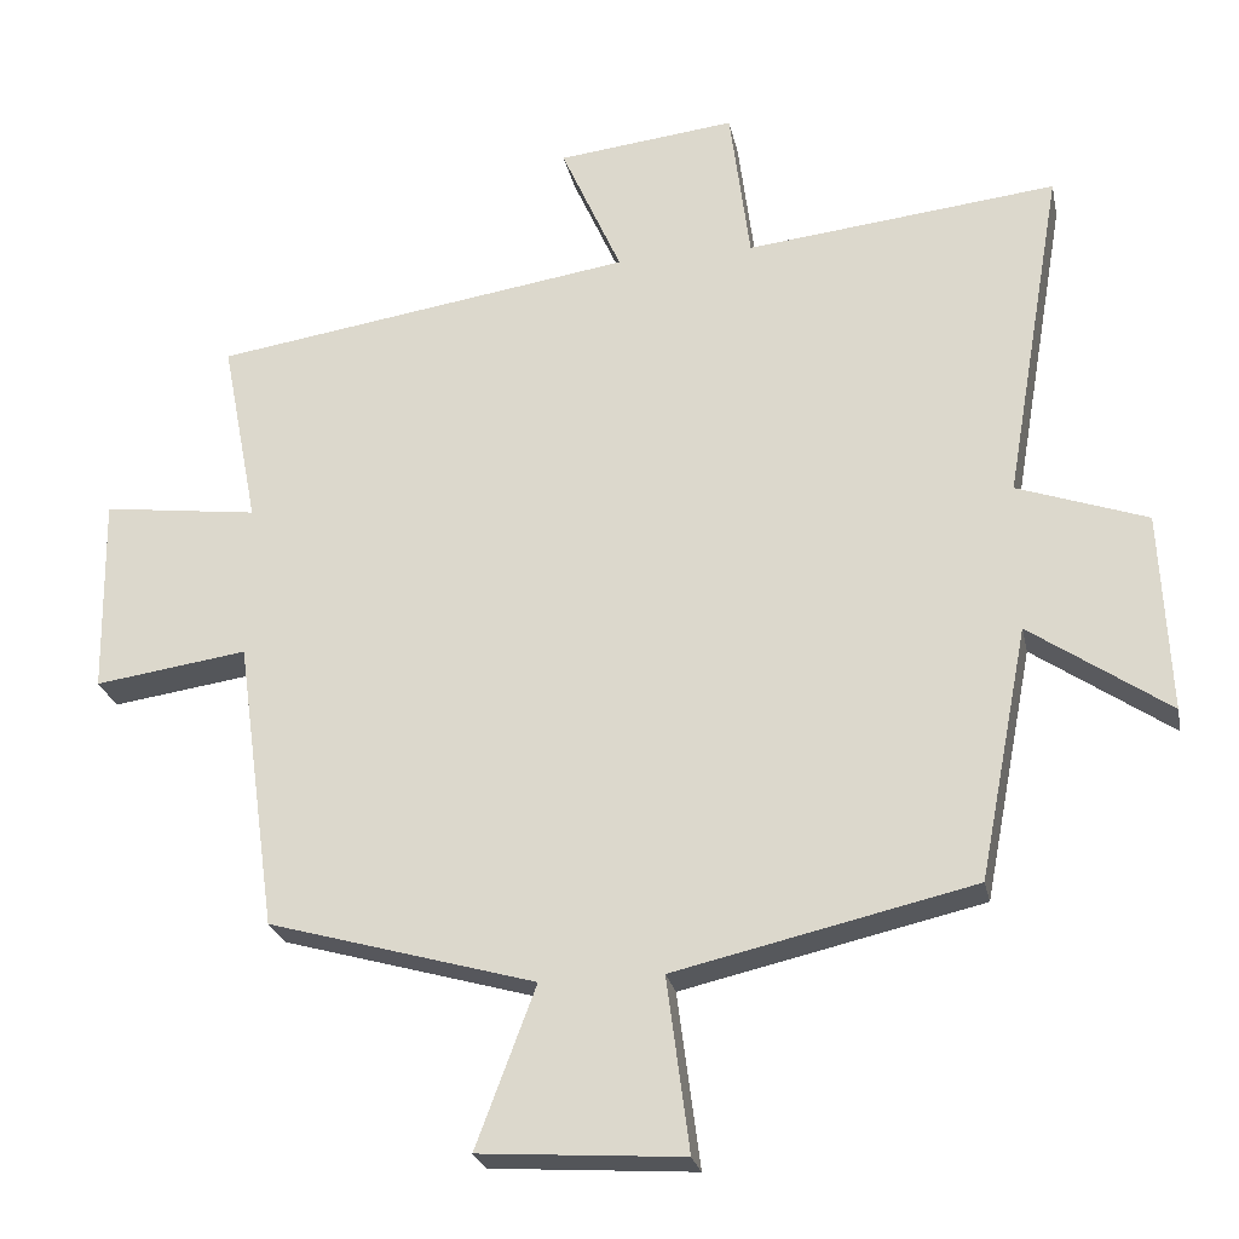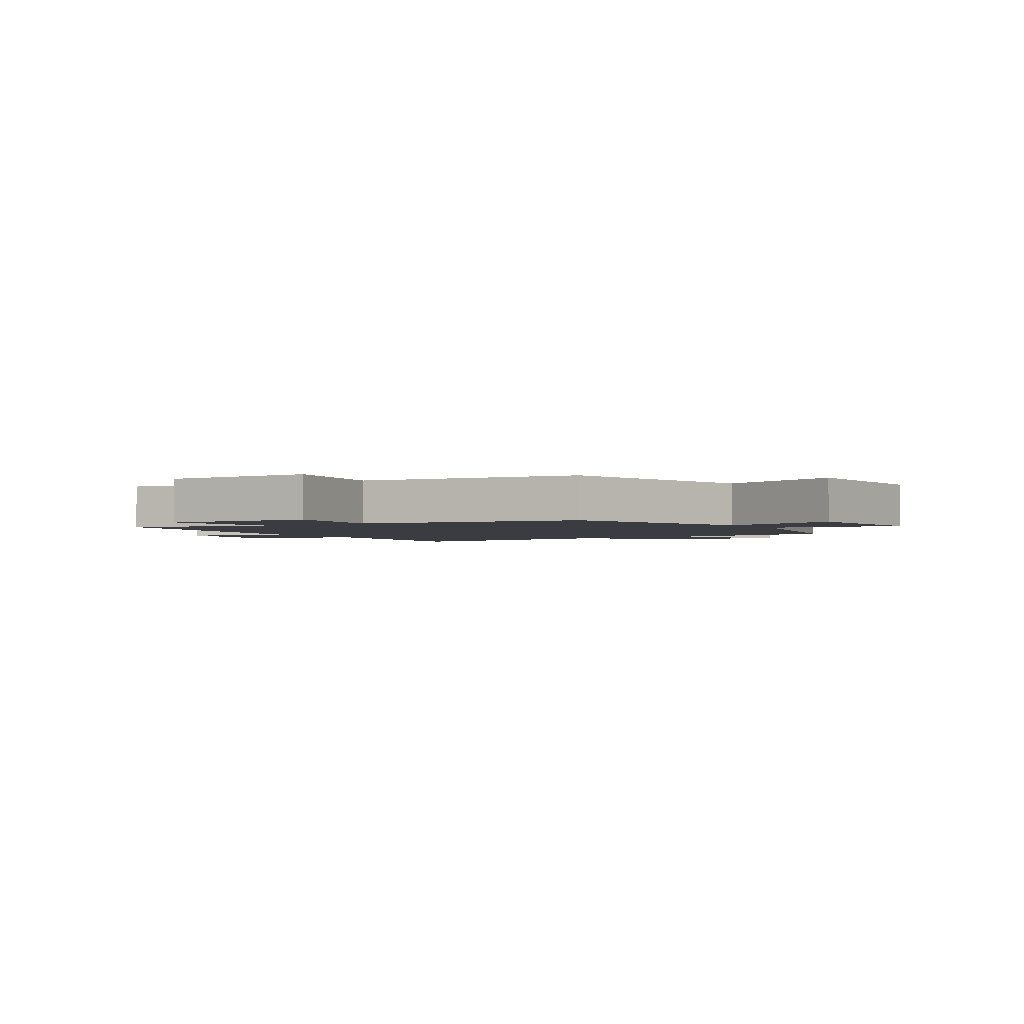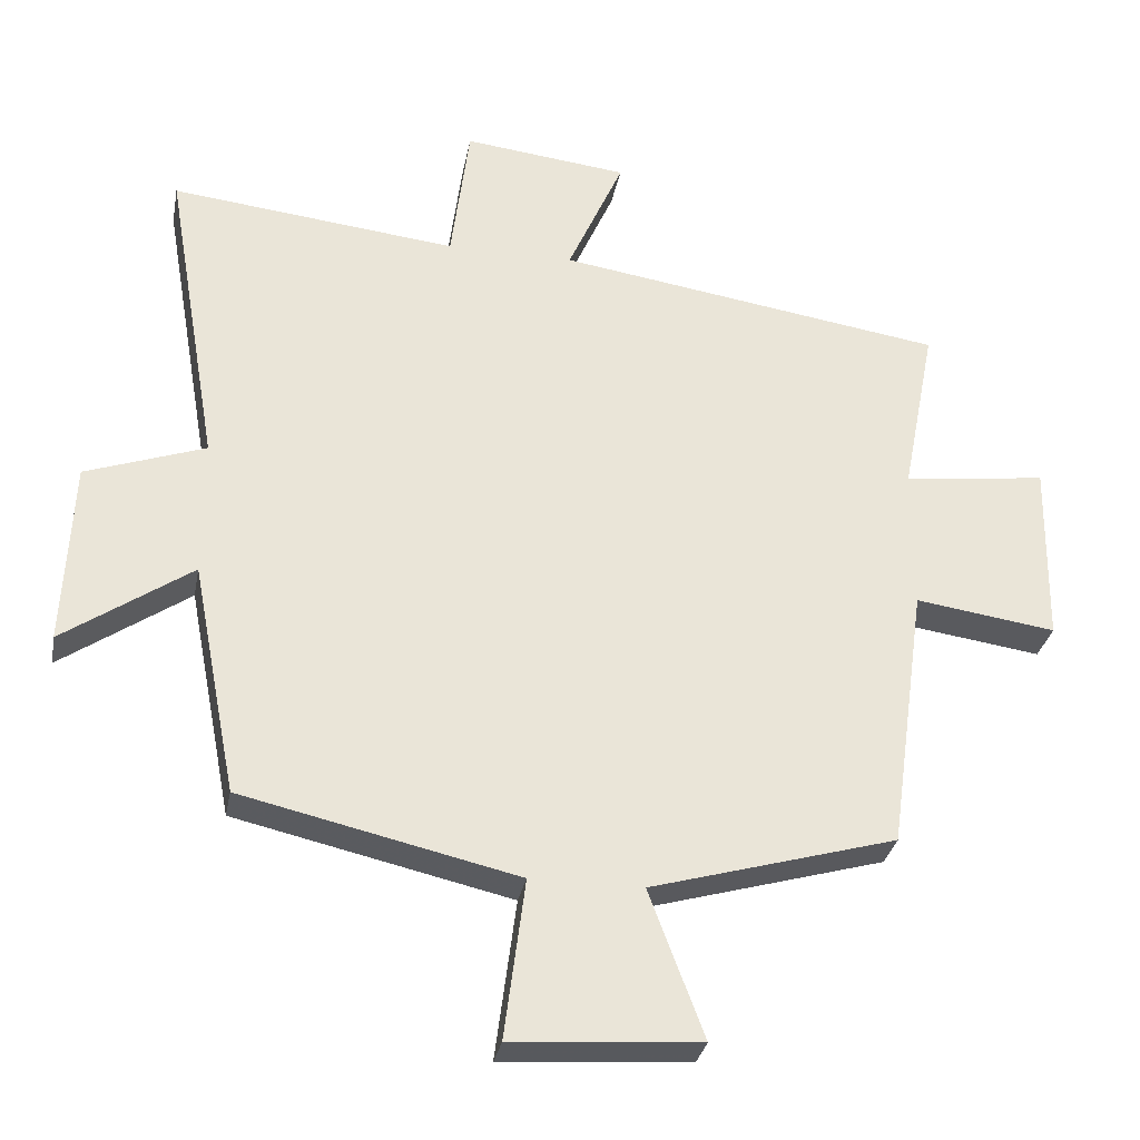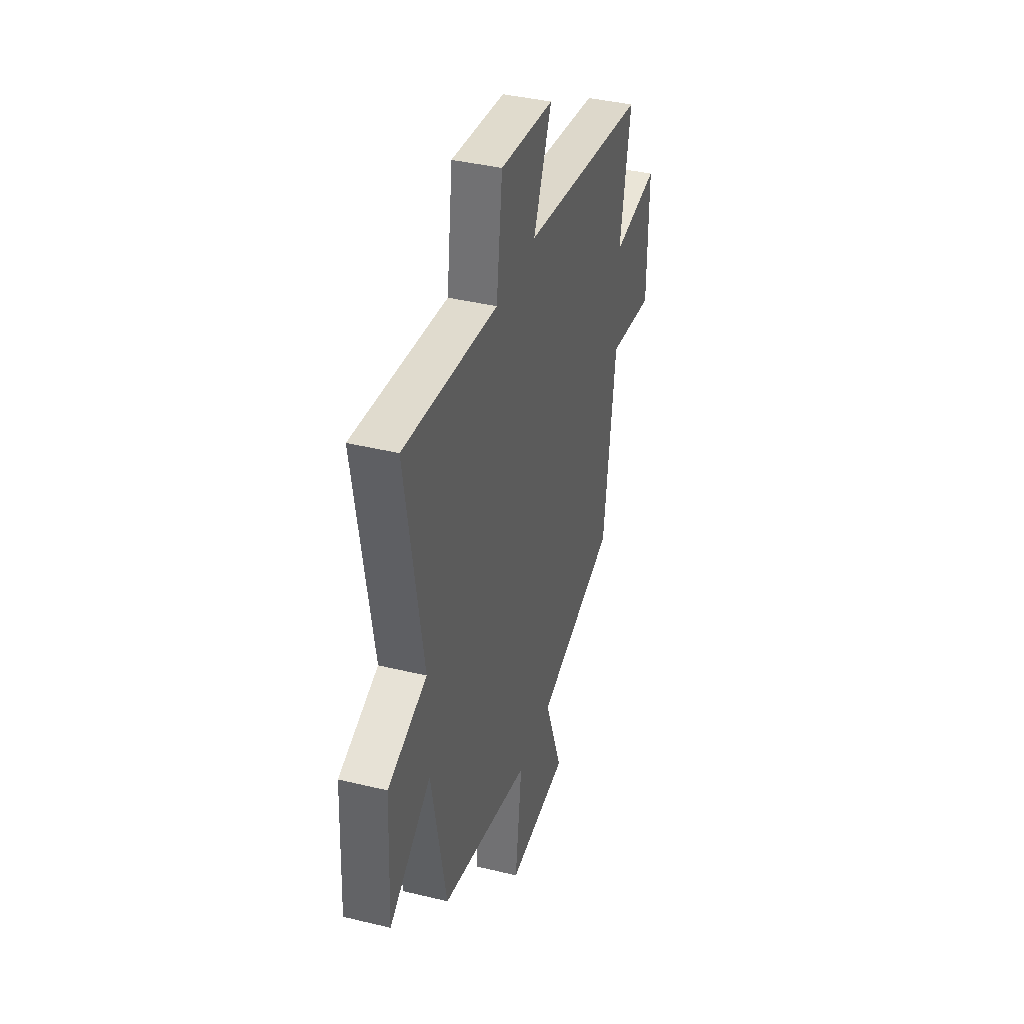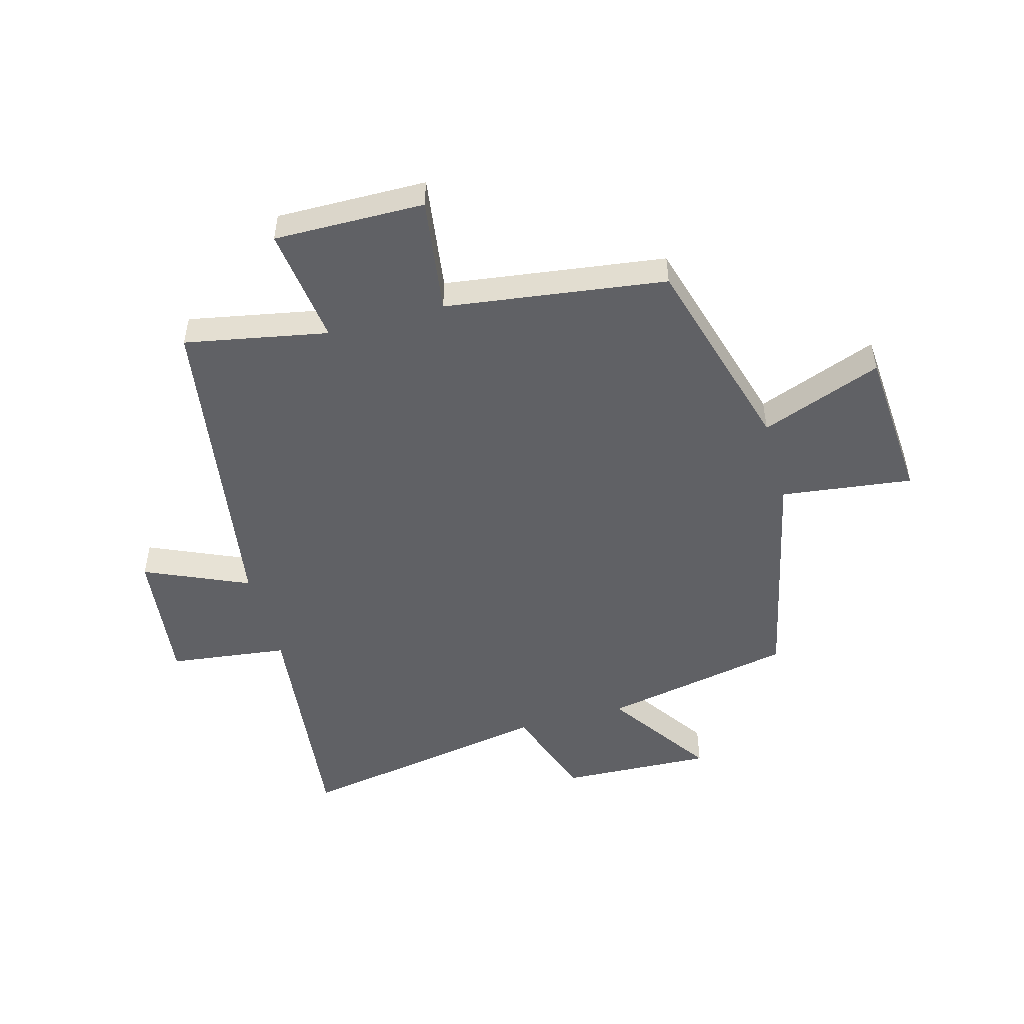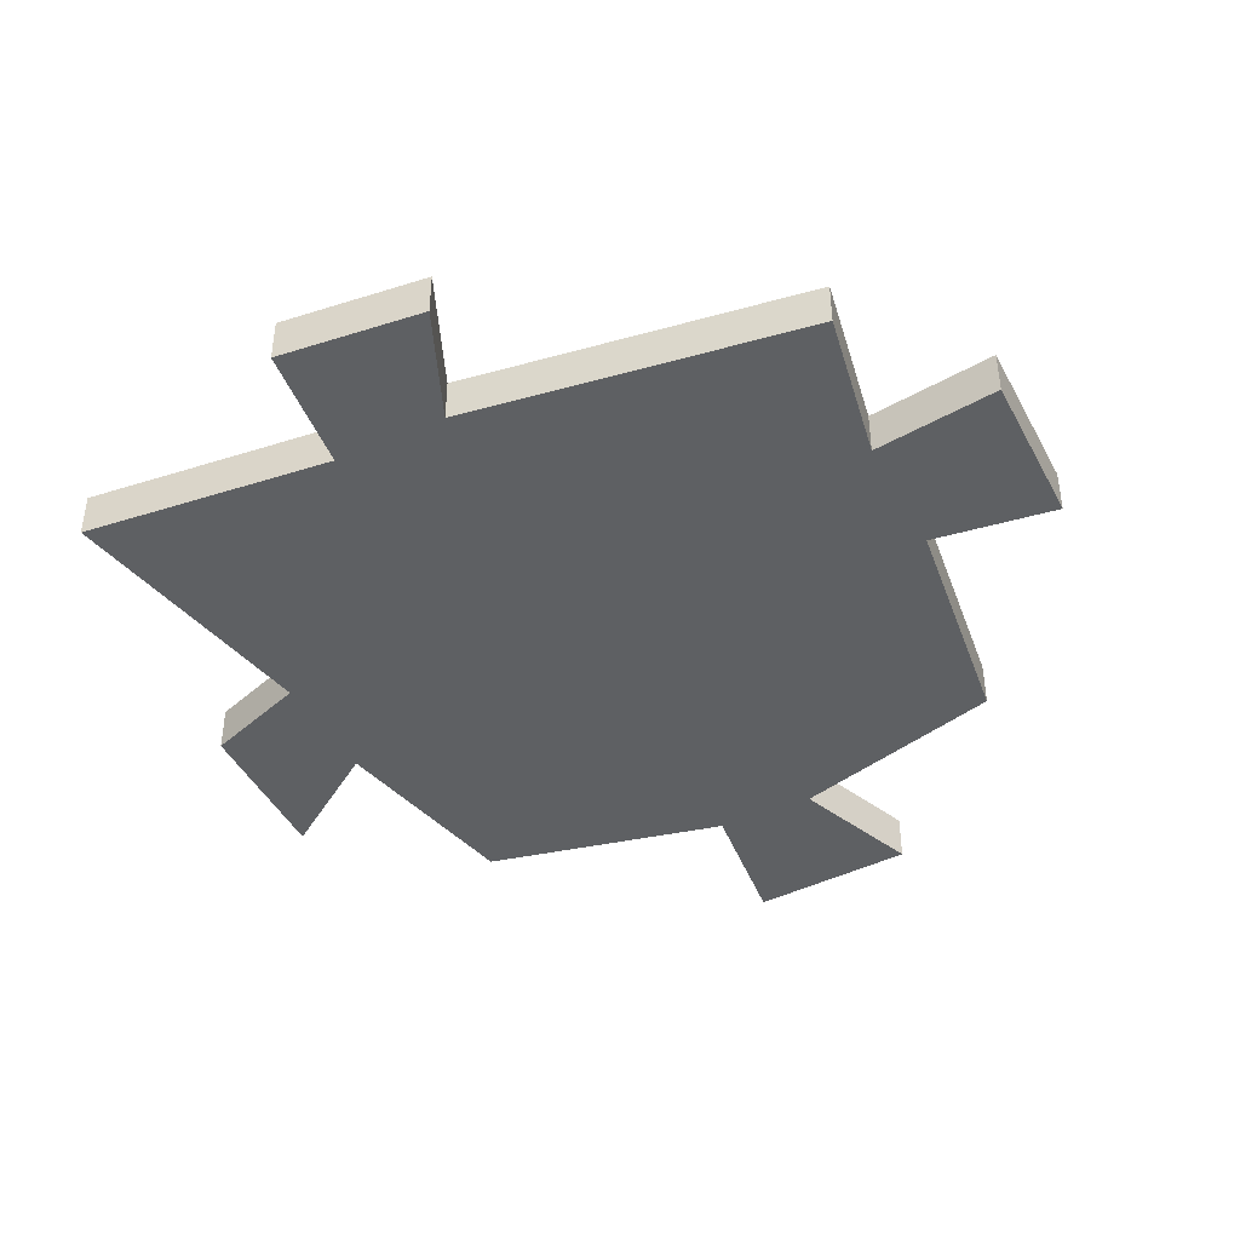
<metadata>
{"format":"obj","ext":"obj","renderer":"f3d","projection":"perspective","resolution":1024,"background":"white","views":[{"elev":-25.0,"azim":-168.4,"up":"+Z"},{"elev":-2.2,"azim":121.6,"up":"+Y"},{"elev":-31.0,"azim":-10.6,"up":"+Z"},{"elev":39.0,"azim":-73.0,"up":"+Z"},{"elev":-50.4,"azim":105.5,"up":"+Y"},{"elev":-42.2,"azim":27.2,"up":"+Y"}]}
</metadata>
<code>
v 0.547 0.07 0.418
v 0.5 0.07 0.175
v 0.701 0.07 0.201
v 0.697 0.07 -0.055
v 0.5 0.07 -0.027
v 0.448 0.07 -0.402
v 0.104 0.07 -0.5
v 0.181 0.07 -0.706
v -0.081 0.07 -0.724
v -0.052 0.07 -0.5
v -0.437 0.07 -0.412
v -0.5 0.07 -0.087
v -0.679 0.07 -0.21
v -0.667 0.07 0.048
v -0.5 0.07 0.107
v -0.575 0.07 0.544
v -0.174 0.07 0.5
v -0.148 0.07 0.702
v 0.082 0.07 0.676
v 0.004 0.07 0.5
v 0.547 0 0.418
v 0.5 0 0.175
v 0.701 0 0.201
v 0.697 0 -0.055
v 0.5 0 -0.027
v 0.448 0 -0.402
v 0.104 0 -0.5
v 0.181 0 -0.706
v -0.081 0 -0.724
v -0.052 0 -0.5
v -0.437 0 -0.412
v -0.5 0 -0.087
v -0.679 0 -0.21
v -0.667 0 0.048
v -0.5 0 0.107
v -0.575 0 0.544
v -0.174 0 0.5
v -0.148 0 0.702
v 0.082 0 0.676
v 0.004 0 0.5
f 17 18 19 20
f 17 20 1 2
f 15 16 17 2
f 12 13 14 15
f 12 15 2
f 11 12 2
f 10 11 2
f 7 8 9 10
f 7 10 2
f 6 7 2
f 5 6 2
f 2 3 4 5
f 40 39 38 37
f 22 21 40 37
f 22 37 36 35
f 35 34 33 32
f 22 35 32
f 22 32 31
f 22 31 30
f 30 29 28 27
f 22 30 27
f 22 27 26
f 22 26 25
f 25 24 23 22
f 1 21 22 2
f 2 22 23 3
f 3 23 24 4
f 4 24 25 5
f 5 25 26 6
f 6 26 27 7
f 7 27 28 8
f 8 28 29 9
f 9 29 30 10
f 10 30 31 11
f 11 31 32 12
f 12 32 33 13
f 13 33 34 14
f 14 34 35 15
f 15 35 36 16
f 16 36 37 17
f 17 37 38 18
f 18 38 39 19
f 19 39 40 20
f 20 40 21 1

</code>
